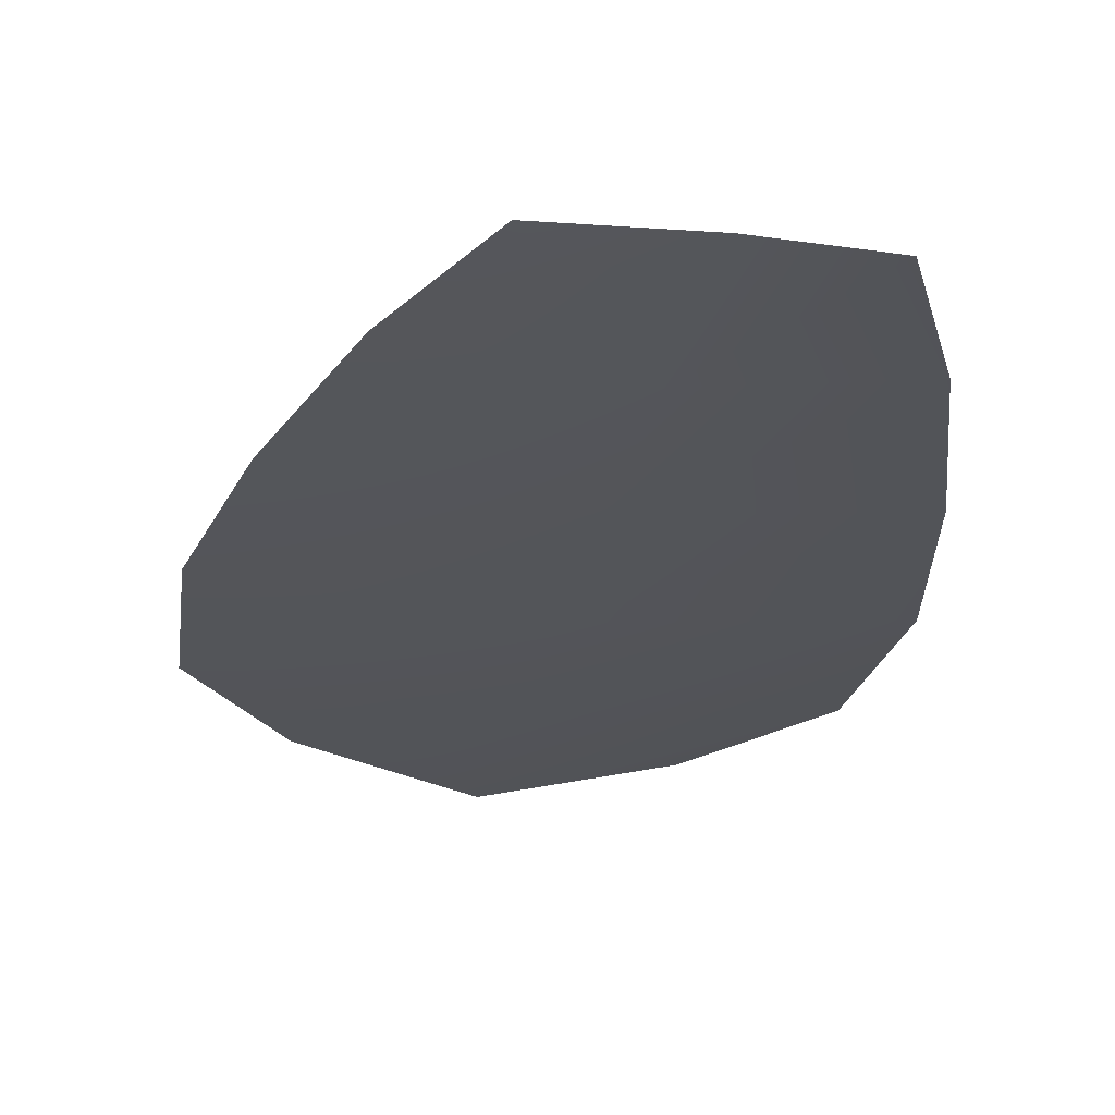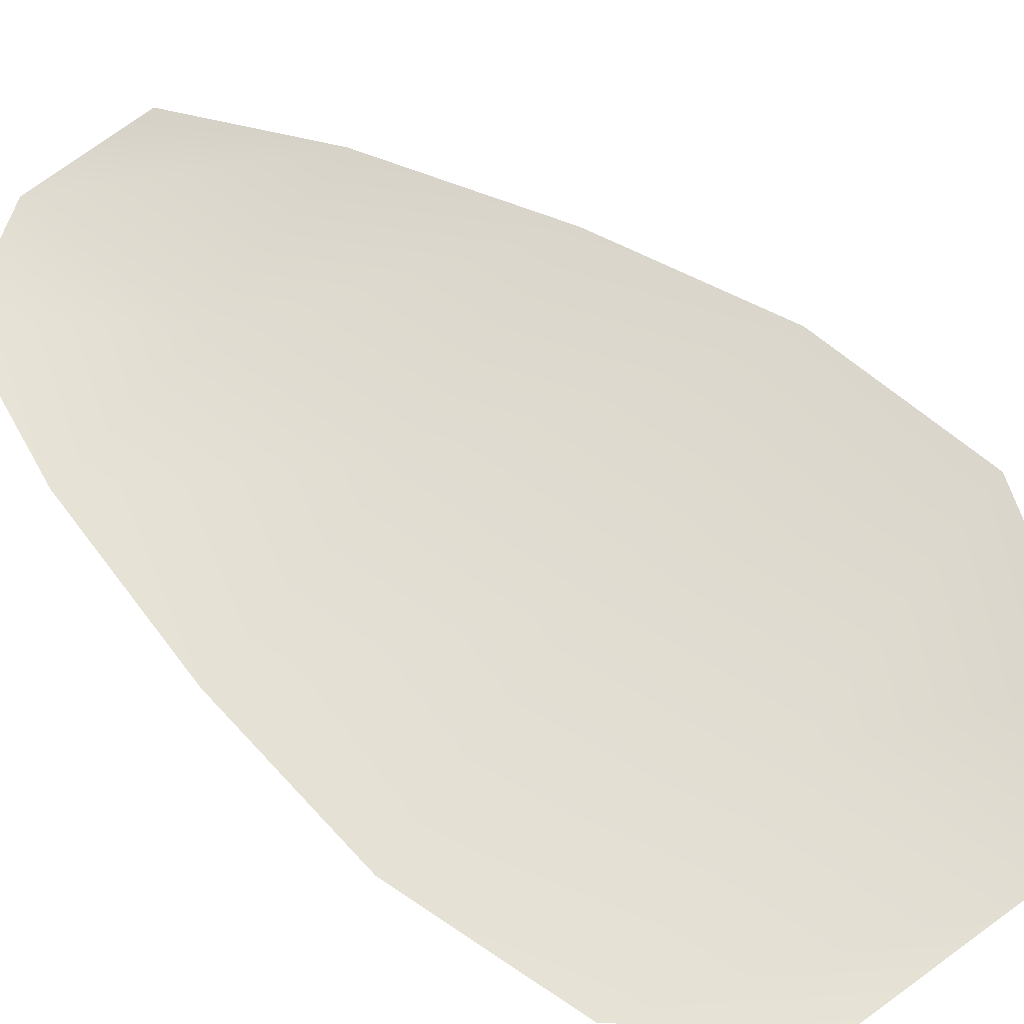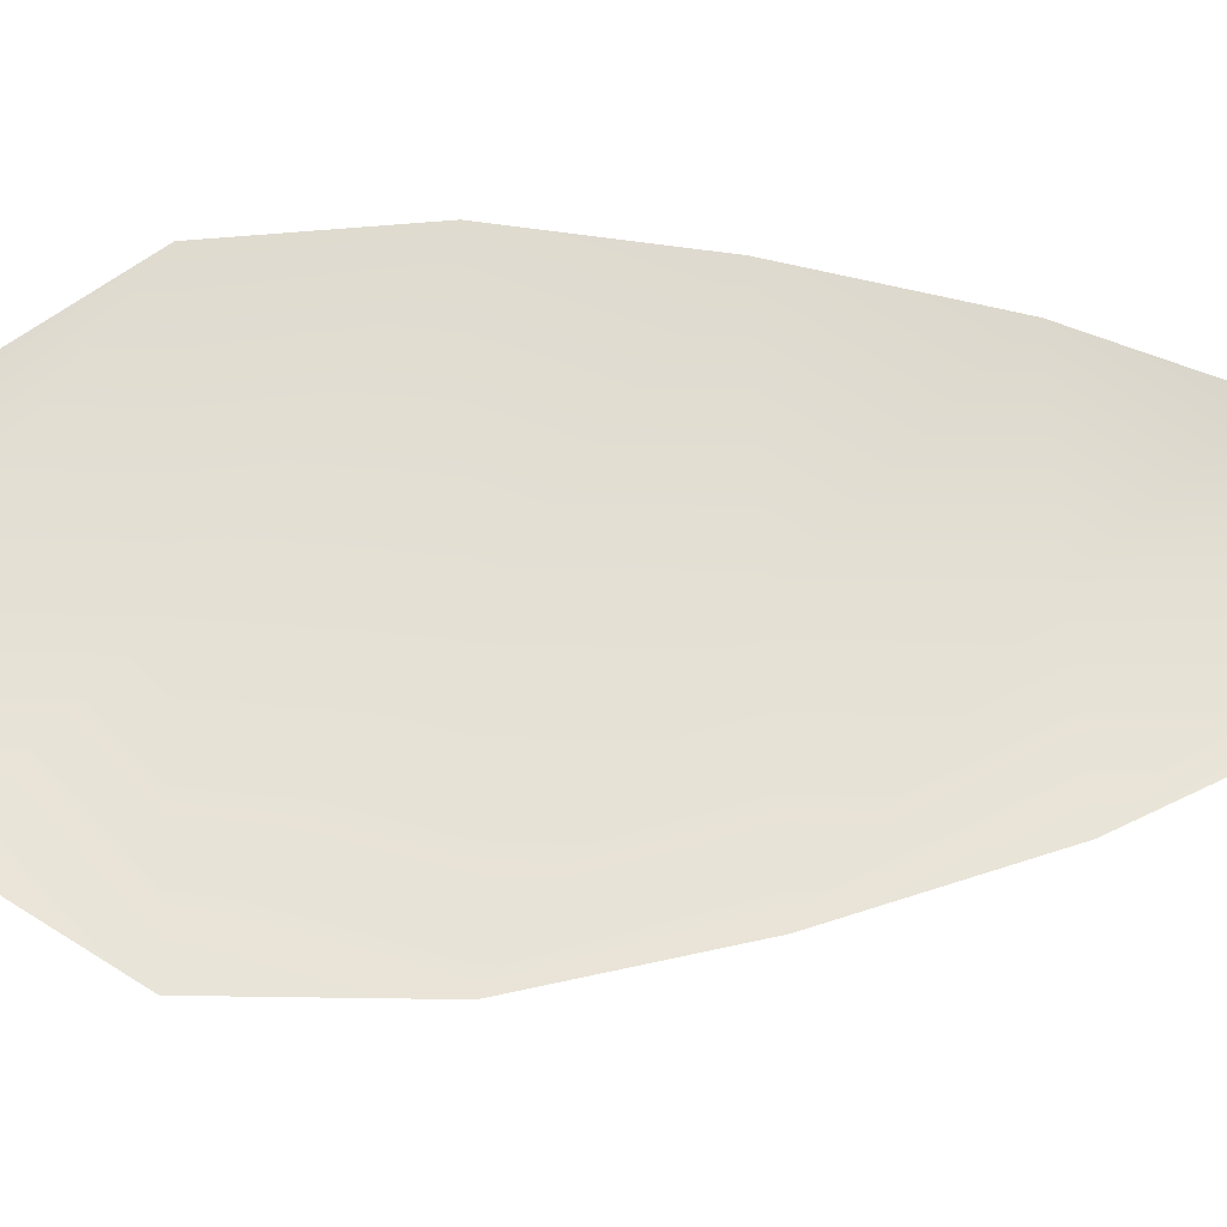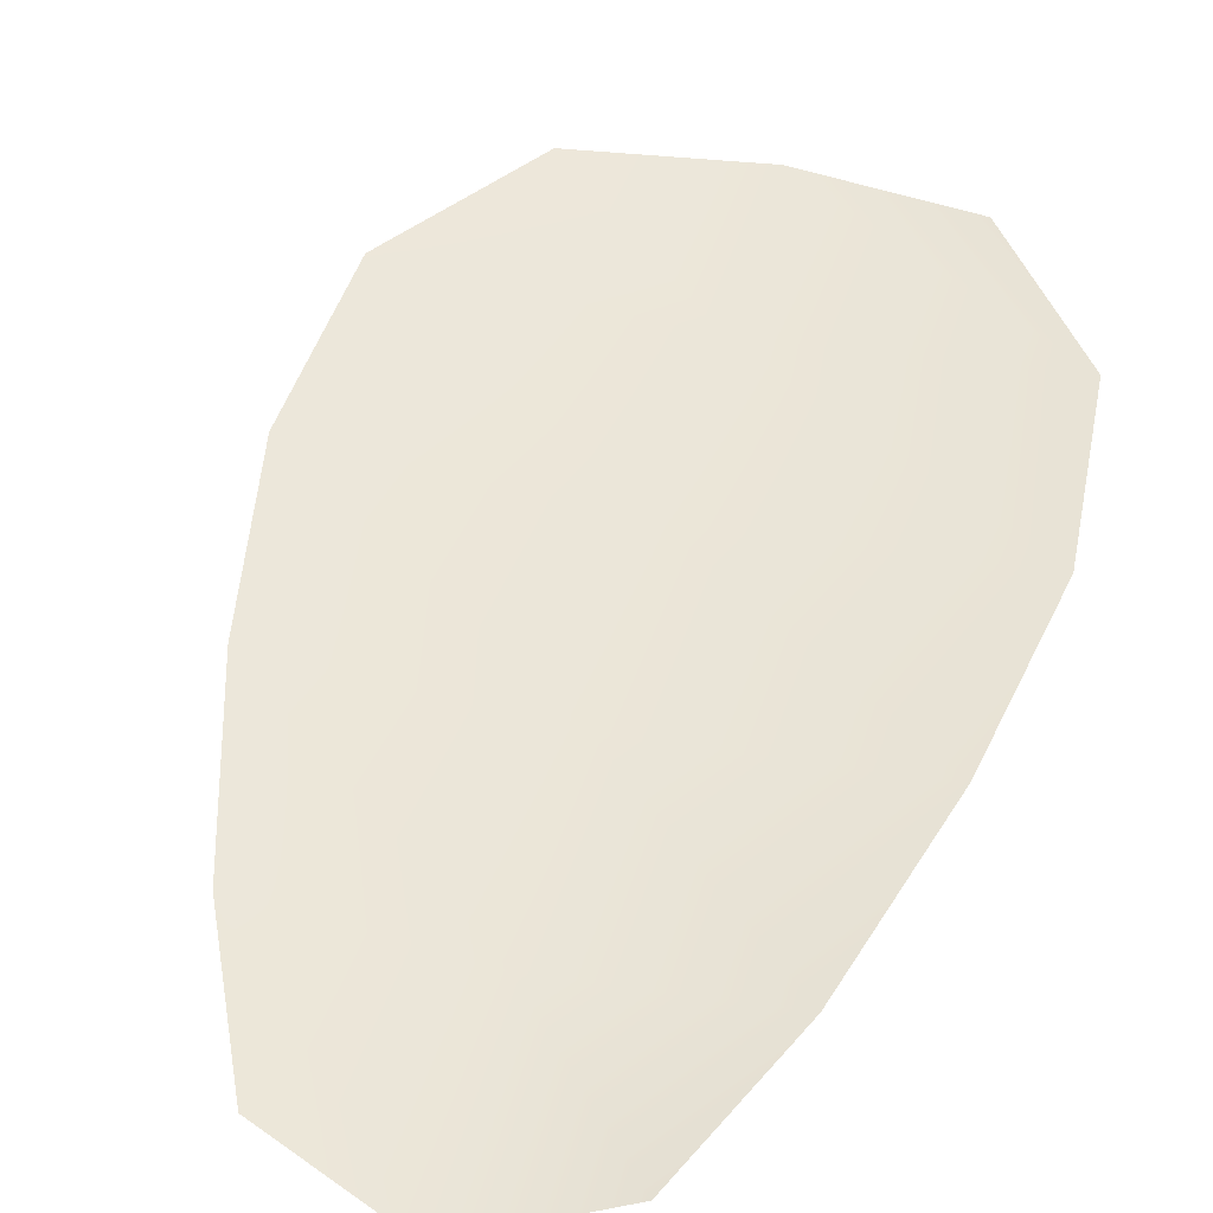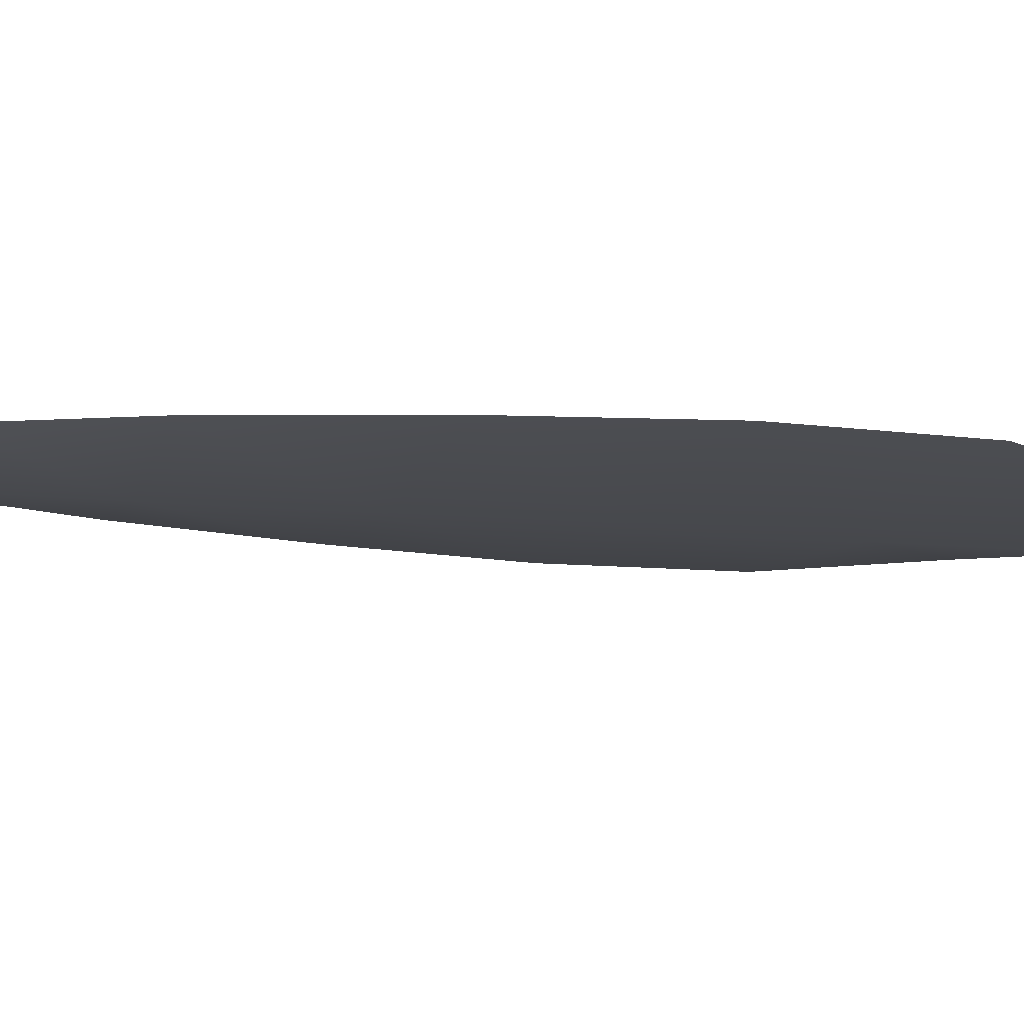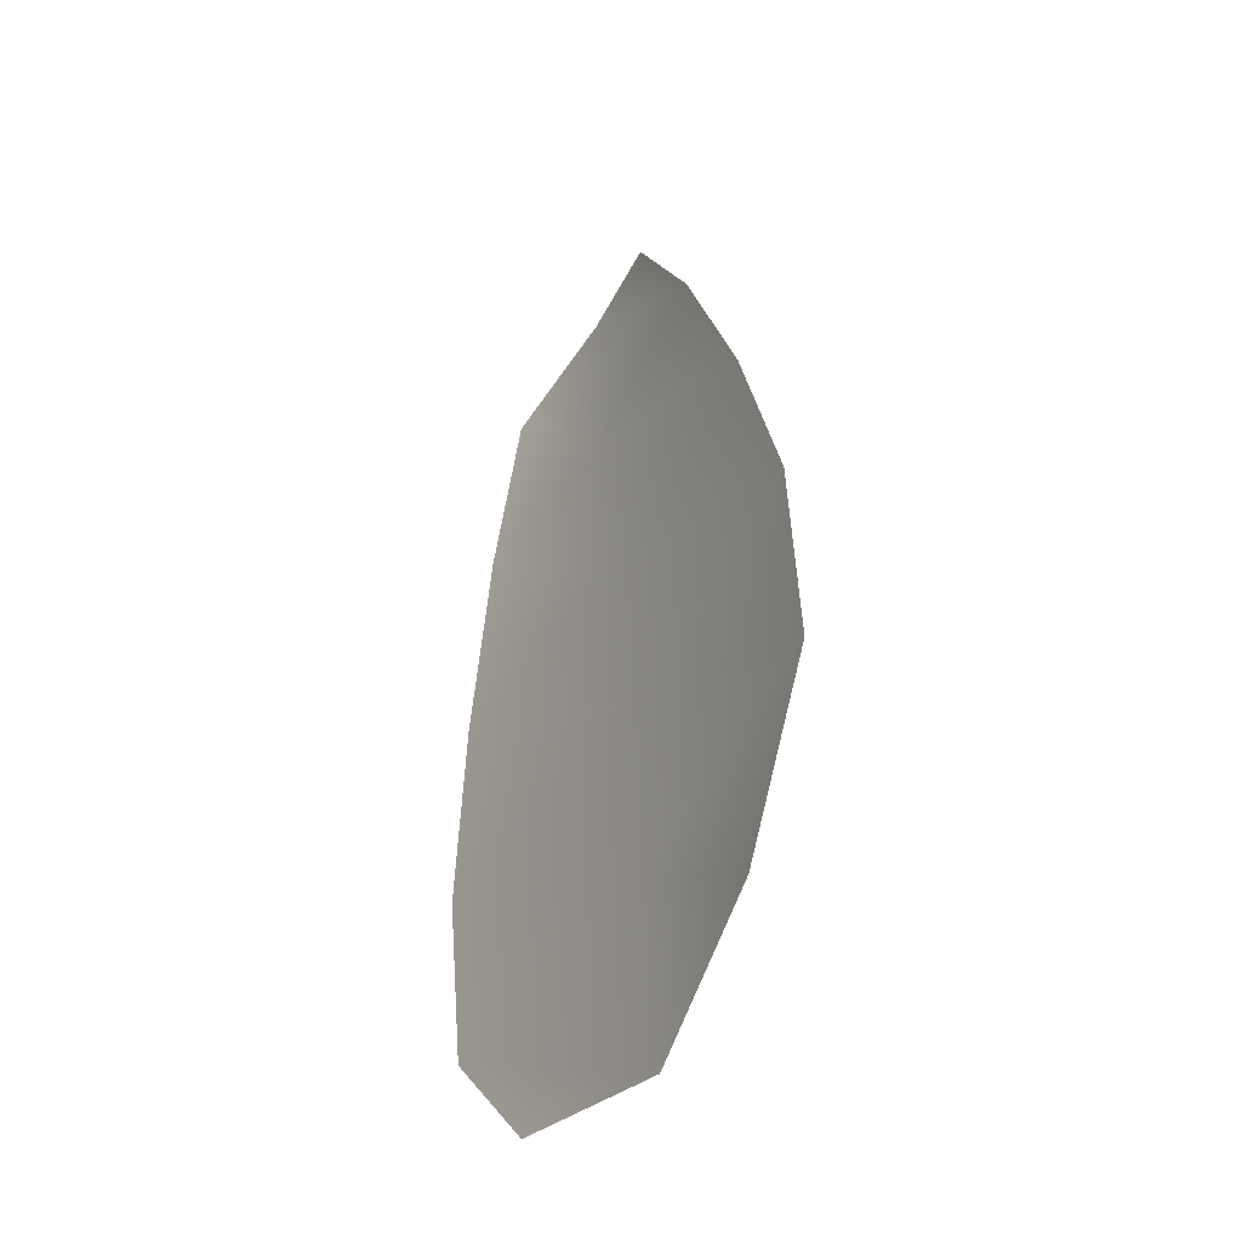
<metadata>
{"format":"obj","ext":"obj","renderer":"f3d","projection":"perspective","resolution":1024,"background":"white","views":[{"elev":-23.9,"azim":176.2,"up":"+Z"},{"elev":68.9,"azim":-47.0,"up":"+Z"},{"elev":65.6,"azim":94.1,"up":"+Z"},{"elev":46.8,"azim":-159.8,"up":"+Z"},{"elev":-11.6,"azim":-99.2,"up":"+Z"},{"elev":-44.4,"azim":59.5,"up":"+Y"}]}
</metadata>
<code>
o feather_flight_tertiary_044
v 0.3169 0.3767 0.1068
v 0.3062 0.3755 0.1068
v 0.3231 0.3377 0.1068
v 0.3085 0.3361 0.1068
v 0.3113 0.3781 0.1058
v 0.316 0.3348 0.1058
v 0.3205 0.3704 0.1068
v 0.3239 0.362 0.1068
v 0.3264 0.3535 0.1068
v 0.3269 0.3449 0.1068
v 0.3032 0.3423 0.1068
v 0.3018 0.3509 0.1068
v 0.3024 0.3597 0.1068
v 0.304 0.3686 0.1068
v 0.3122 0.3695 0.1058
v 0.3132 0.3608 0.1058
v 0.3141 0.3522 0.1058
v 0.3151 0.3436 0.1058
f 18 10 3 6
f 11 18 6 4
f 5 1 7 15
f 15 7 8 16
f 16 8 9 17
f 17 9 10 18
f 2 5 15 14
f 14 15 16 13
f 13 16 17 12
f 12 17 18 11

</code>
